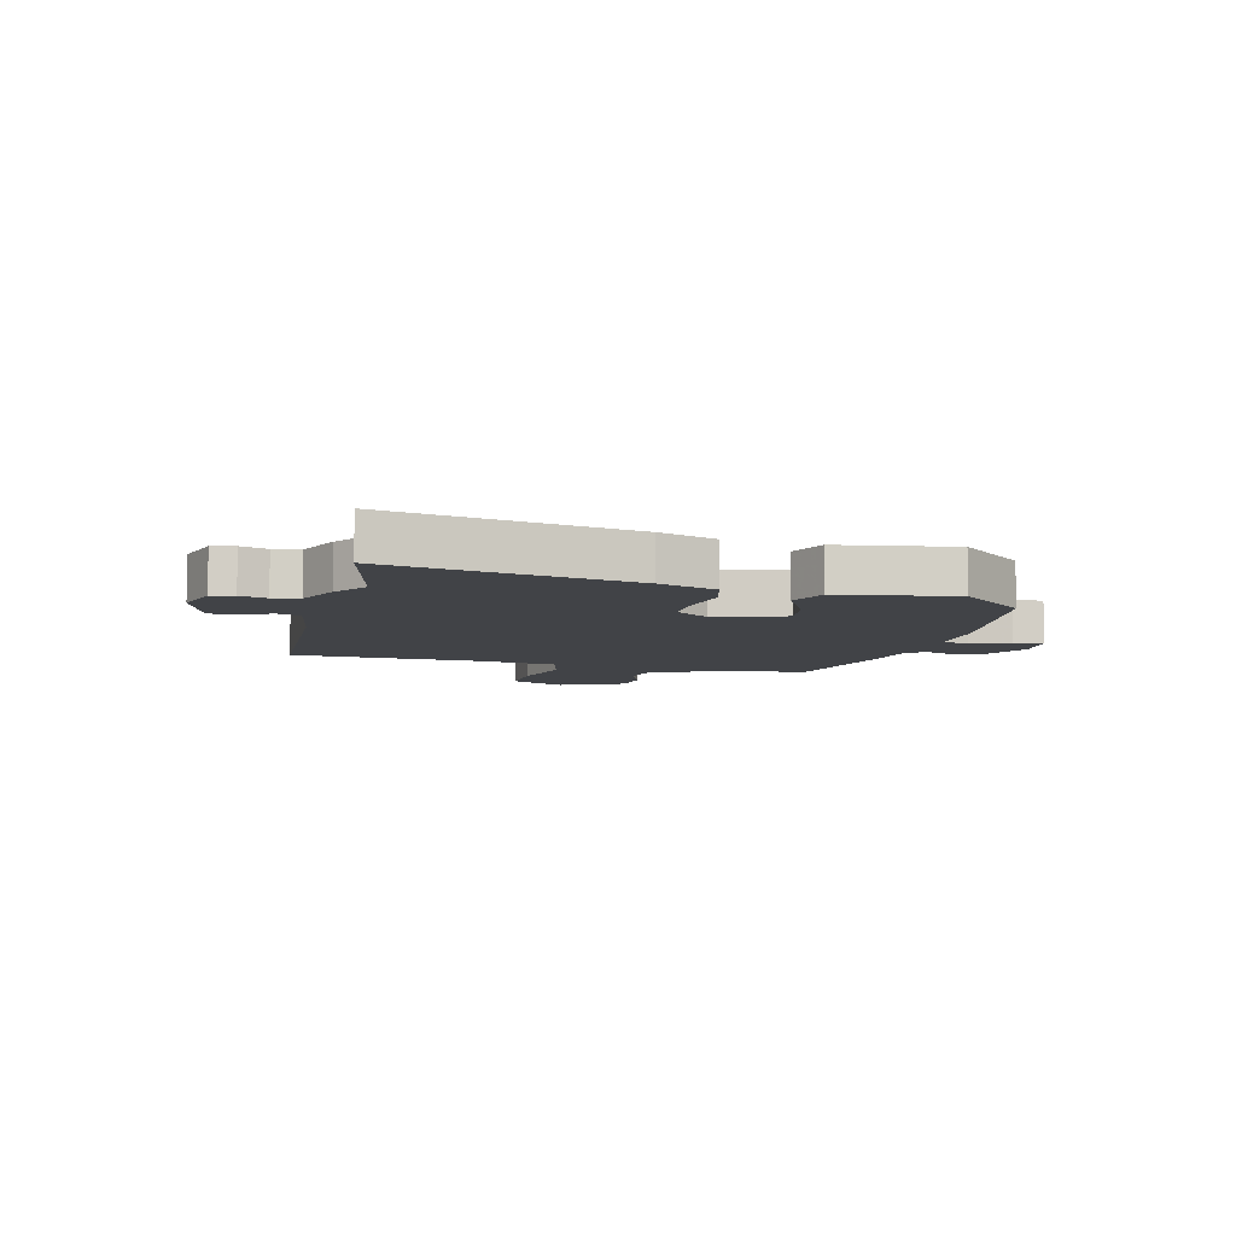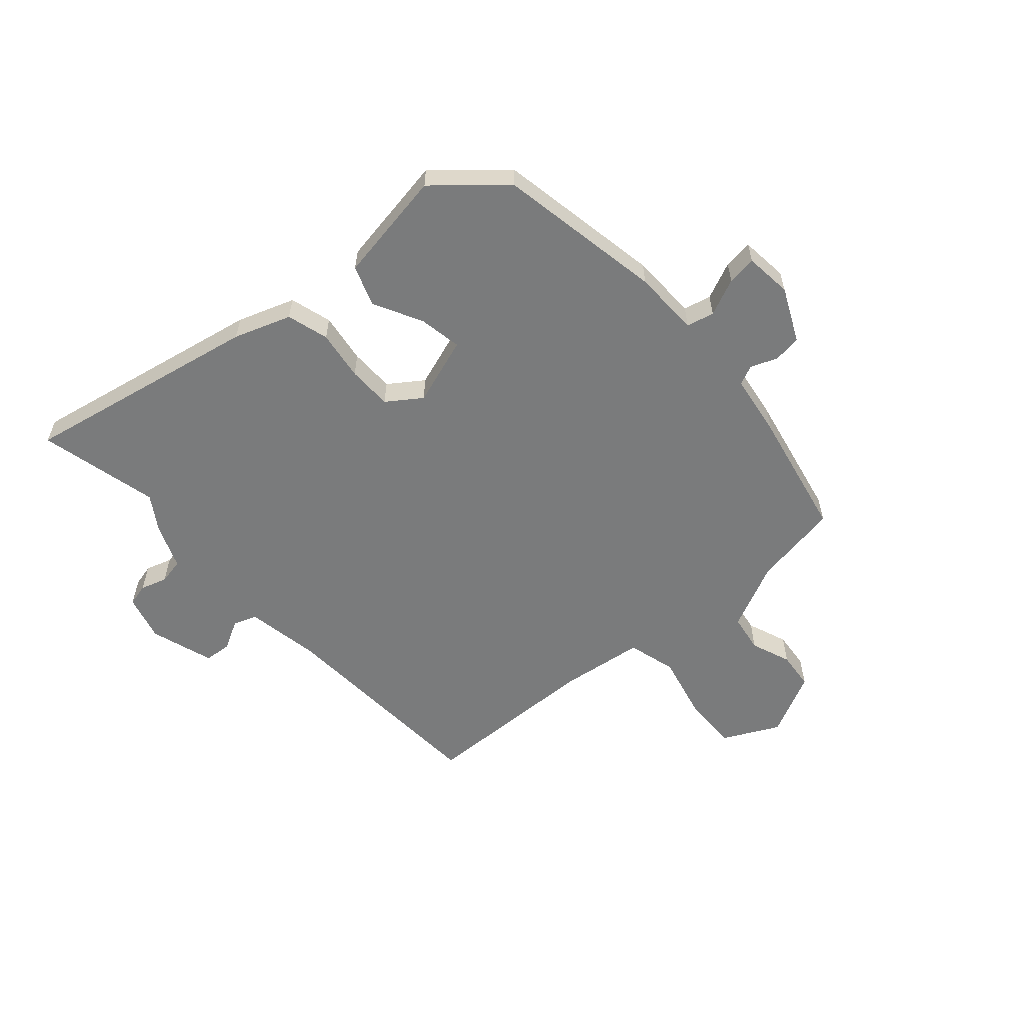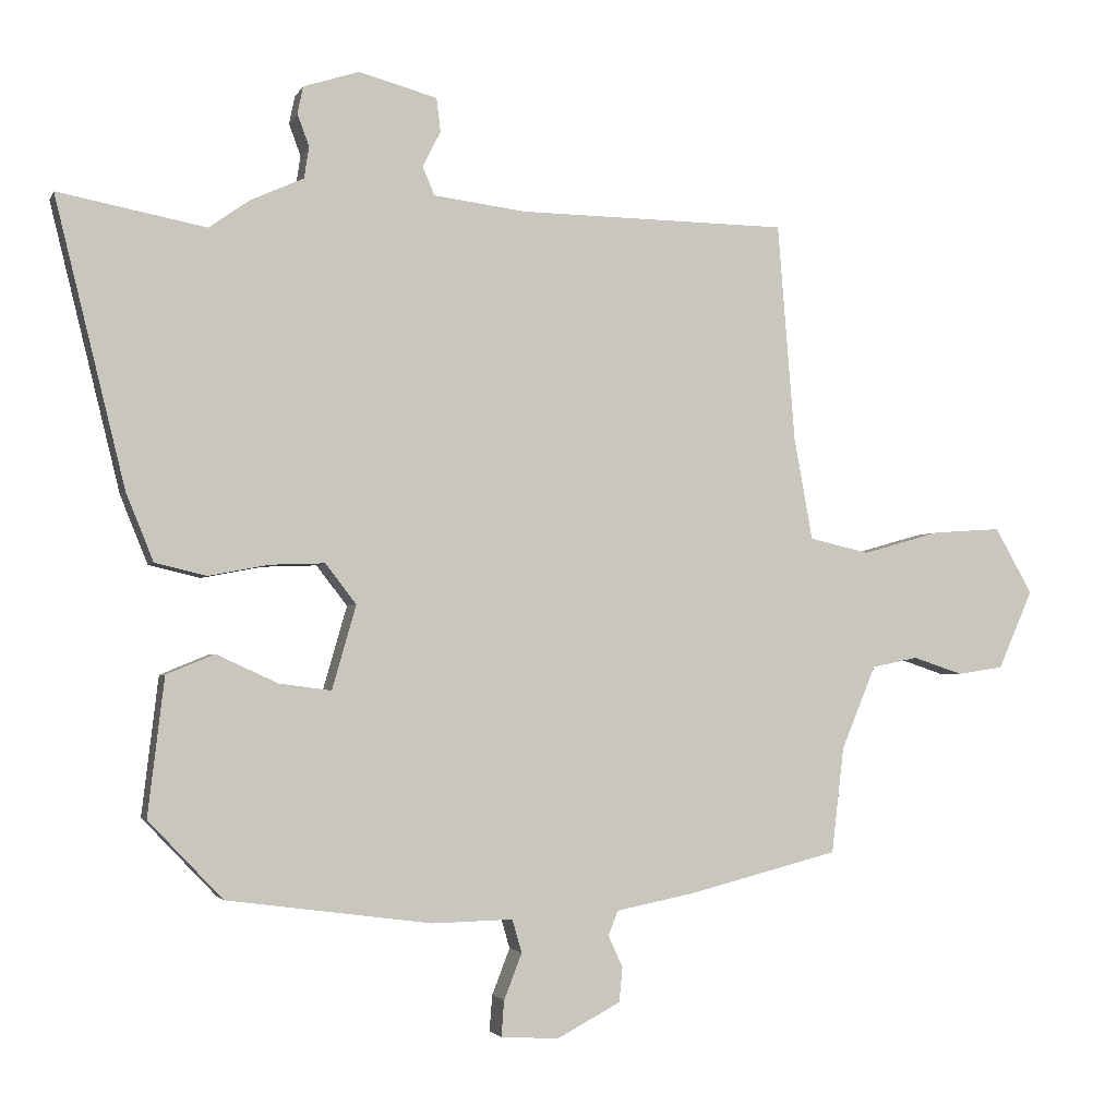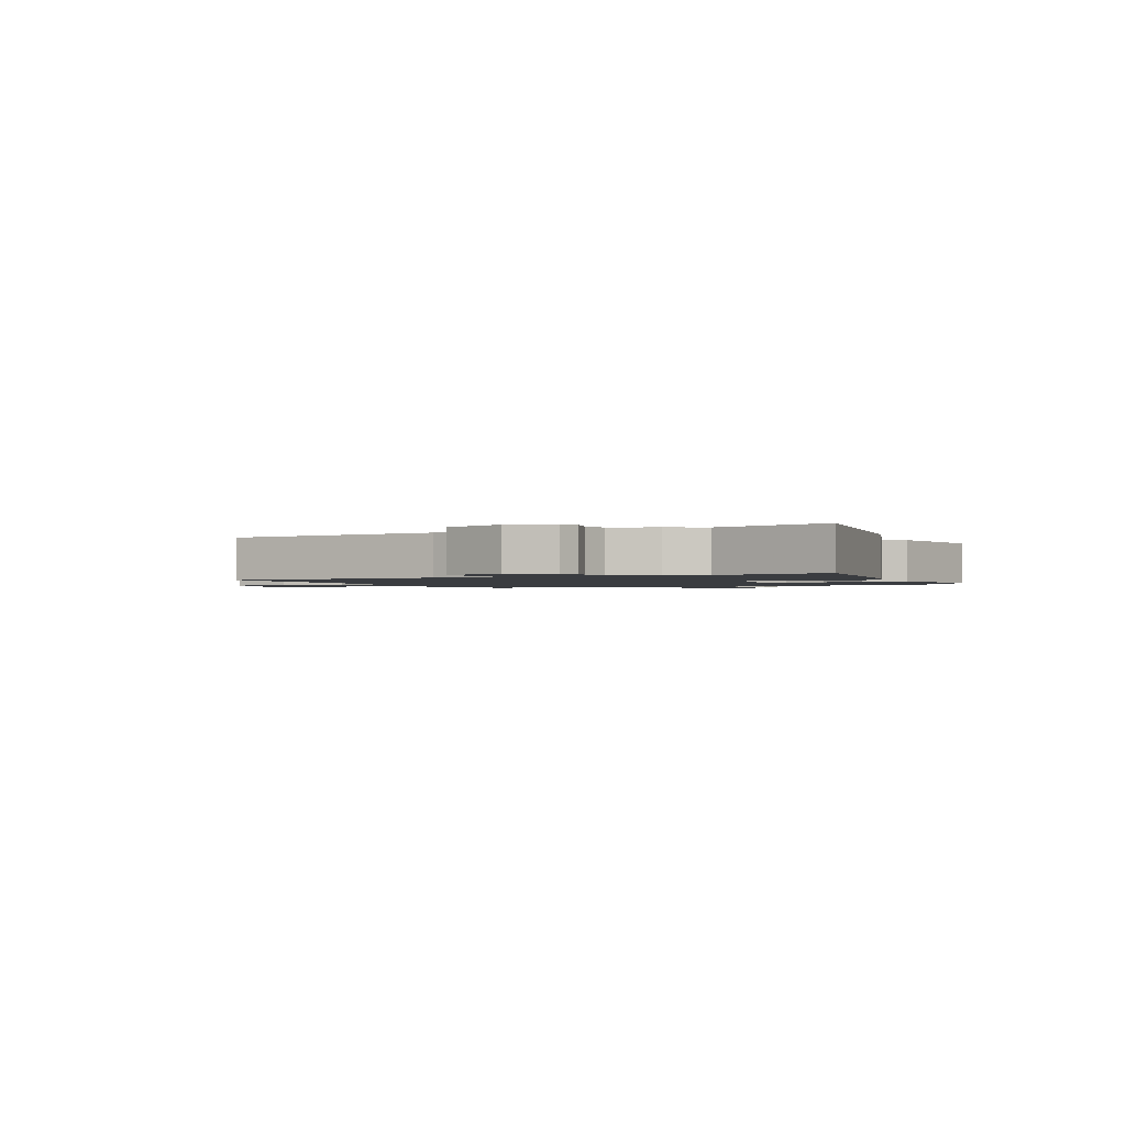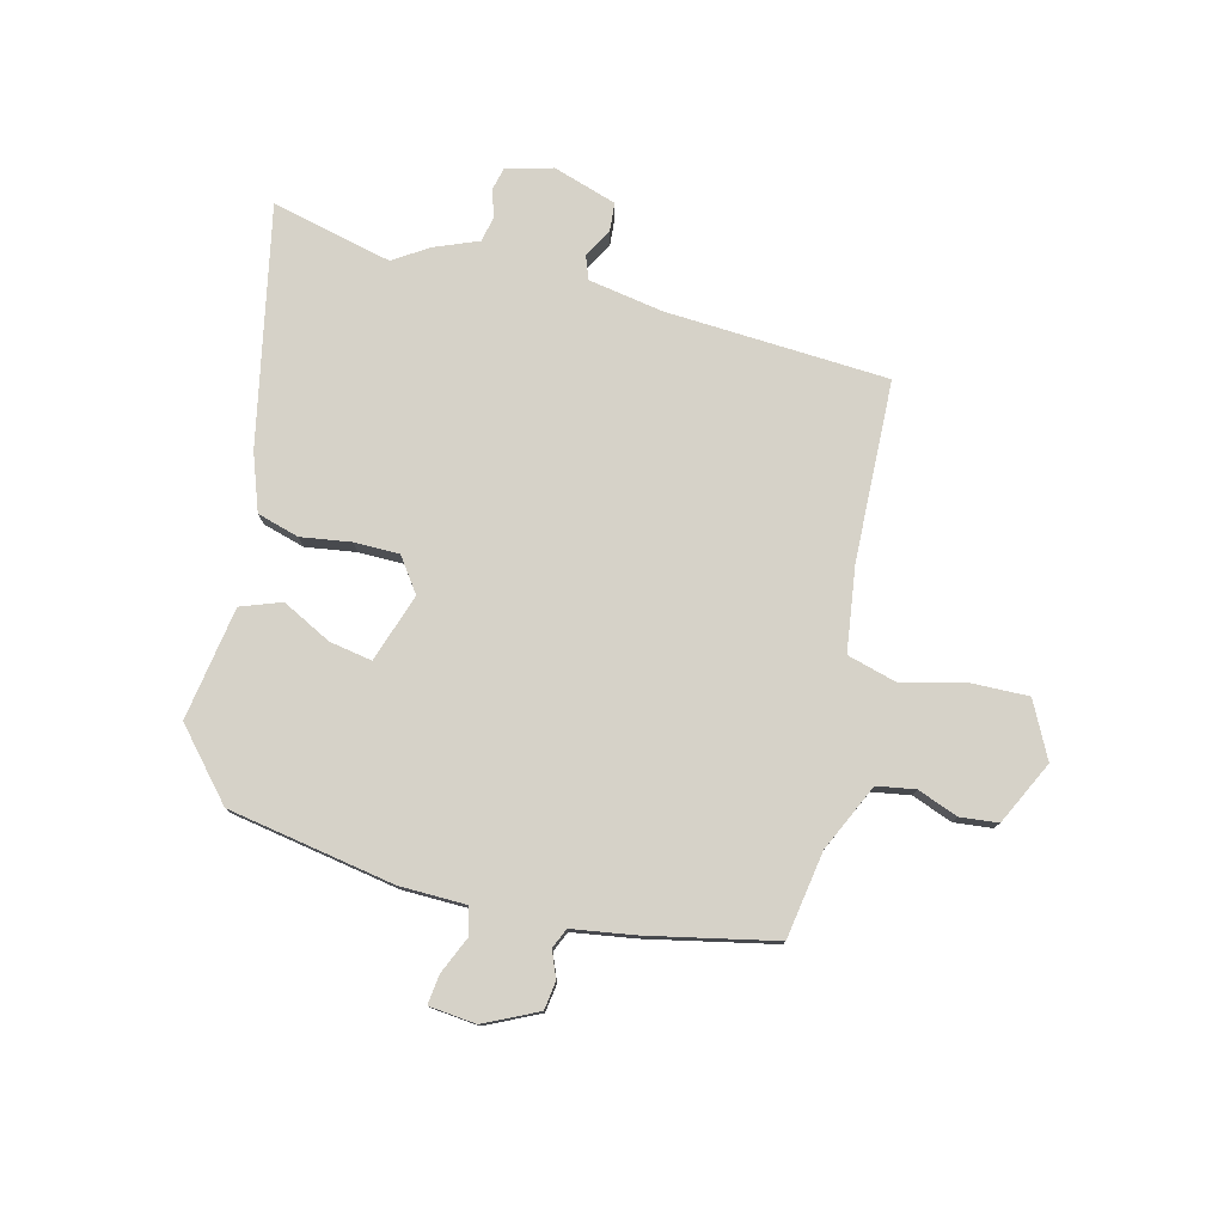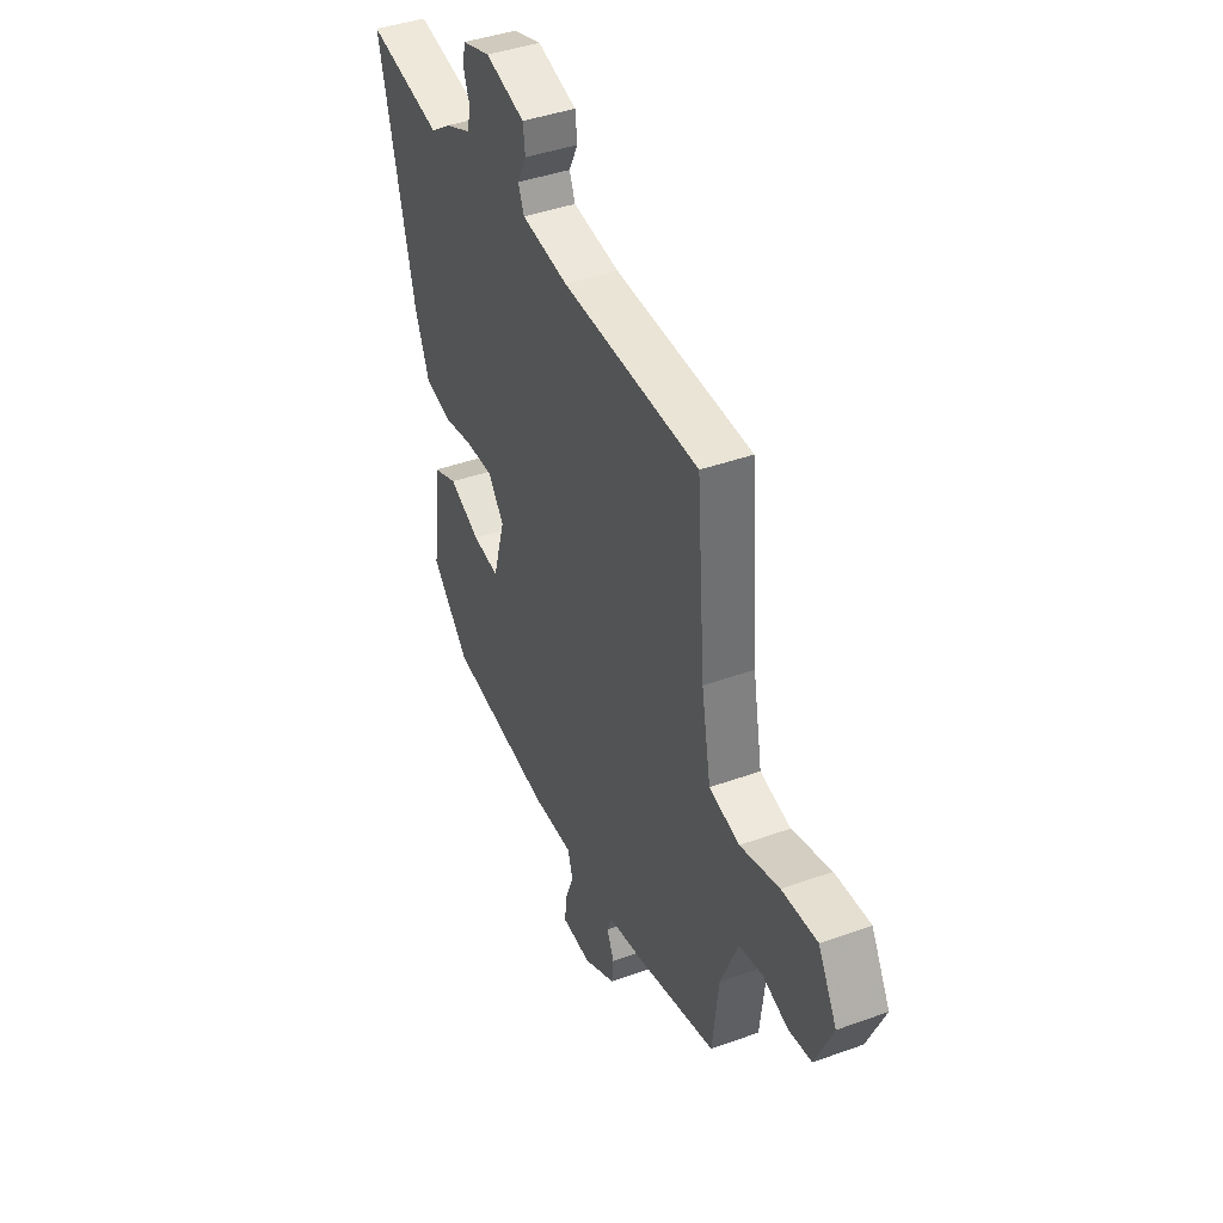
<metadata>
{"format":"obj","ext":"obj","renderer":"f3d","projection":"perspective","resolution":1024,"background":"white","views":[{"elev":-7.3,"azim":78.0,"up":"+Y"},{"elev":-58.3,"azim":134.2,"up":"+Y"},{"elev":-2.8,"azim":164.5,"up":"+Z"},{"elev":-1.5,"azim":30.5,"up":"+Y"},{"elev":78.0,"azim":-163.4,"up":"+Y"},{"elev":41.6,"azim":-113.6,"up":"+Z"}]}
</metadata>
<code>
v -0.443 0.07 0.523
v -0.051 0.07 0.528
v 0.083 0.07 0.545
v 0.1 0.07 0.586
v 0.074 0.07 0.638
v 0.08 0.07 0.687
v 0.194 0.07 0.718
v 0.275 0.07 0.692
v 0.283 0.07 0.652
v 0.266 0.07 0.606
v 0.273 0.07 0.56
v 0.35 0.07 0.525
v 0.409 0.07 0.483
v 0.624 0.07 0.524
v 0.522 0.07 0.109
v 0.482 0.07 0.01
v 0.407 0.07 -0.008
v 0.319 0.07 0.009
v 0.24 0.07 0.012
v 0.195 0.07 -0.046
v 0.23 0.07 -0.168
v 0.306 0.07 -0.158
v 0.395 0.07 -0.117
v 0.465 0.07 -0.146
v 0.489 0.07 -0.347
v 0.381 0.07 -0.46
v 0.084 0.07 -0.499
v -0.034 0.07 -0.496
v -0.048 0.07 -0.544
v -0.022 0.07 -0.611
v -0.018 0.07 -0.663
v -0.102 0.07 -0.668
v -0.194 0.07 -0.619
v -0.199 0.07 -0.569
v -0.178 0.07 -0.523
v -0.192 0.07 -0.487
v -0.303 0.07 -0.465
v -0.525 0.07 -0.408
v -0.543 0.07 -0.254
v -0.593 0.07 -0.133
v -0.66 0.07 -0.119
v -0.732 0.07 -0.143
v -0.799 0.07 -0.133
v -0.849 0.07 -0.019
v -0.795 0.07 0.077
v -0.694 0.07 0.07
v -0.582 0.07 0.038
v -0.495 0.07 0.058
v -0.468 0.07 0.207
v -0.443 0 0.523
v -0.051 0 0.528
v 0.083 0 0.545
v 0.1 0 0.586
v 0.074 0 0.638
v 0.08 0 0.687
v 0.194 0 0.718
v 0.275 0 0.692
v 0.283 0 0.652
v 0.266 0 0.606
v 0.273 0 0.56
v 0.35 0 0.525
v 0.409 0 0.483
v 0.624 0 0.524
v 0.522 0 0.109
v 0.482 0 0.01
v 0.407 0 -0.008
v 0.319 0 0.009
v 0.24 0 0.012
v 0.195 0 -0.046
v 0.23 0 -0.168
v 0.306 0 -0.158
v 0.395 0 -0.117
v 0.465 0 -0.146
v 0.489 0 -0.347
v 0.381 0 -0.46
v 0.084 0 -0.499
v -0.034 0 -0.496
v -0.048 0 -0.544
v -0.022 0 -0.611
v -0.018 0 -0.663
v -0.102 0 -0.668
v -0.194 0 -0.619
v -0.199 0 -0.569
v -0.178 0 -0.523
v -0.192 0 -0.487
v -0.303 0 -0.465
v -0.525 0 -0.408
v -0.543 0 -0.254
v -0.593 0 -0.133
v -0.66 0 -0.119
v -0.732 0 -0.143
v -0.799 0 -0.133
v -0.849 0 -0.019
v -0.795 0 0.077
v -0.694 0 0.07
v -0.582 0 0.038
v -0.495 0 0.058
v -0.468 0 0.207
f 45 46 47
f 44 45 47
f 43 44 47
f 42 43 47
f 41 42 47
f 40 41 47 48
f 39 40 48
f 39 48 49
f 38 39 49
f 37 38 49
f 36 37 49
f 33 34 35
f 32 33 35
f 31 32 35
f 30 31 35
f 29 30 35
f 28 29 35 36
f 27 28 36
f 26 27 36
f 25 26 36
f 24 25 36
f 23 24 36
f 22 23 36
f 21 22 36
f 49 1 2
f 36 49 2
f 21 36 2
f 20 21 2
f 16 17 18
f 15 16 18
f 14 15 18
f 13 14 18
f 13 18 19
f 12 13 19
f 11 12 19
f 10 11 19 20
f 8 9 10
f 7 8 10
f 6 7 10
f 5 6 10
f 4 5 10
f 3 4 10 20
f 2 3 20
f 96 95 94
f 96 94 93
f 96 93 92
f 96 92 91
f 96 91 90
f 97 96 90 89
f 97 89 88
f 98 97 88
f 98 88 87
f 98 87 86
f 98 86 85
f 84 83 82
f 84 82 81
f 84 81 80
f 84 80 79
f 84 79 78
f 85 84 78 77
f 85 77 76
f 85 76 75
f 85 75 74
f 85 74 73
f 85 73 72
f 85 72 71
f 85 71 70
f 51 50 98
f 51 98 85
f 51 85 70
f 51 70 69
f 67 66 65
f 67 65 64
f 67 64 63
f 67 63 62
f 68 67 62
f 68 62 61
f 68 61 60
f 69 68 60 59
f 59 58 57
f 59 57 56
f 59 56 55
f 59 55 54
f 59 54 53
f 69 59 53 52
f 69 52 51
f 1 50 51 2
f 2 51 52 3
f 3 52 53 4
f 4 53 54 5
f 5 54 55 6
f 6 55 56 7
f 7 56 57 8
f 8 57 58 9
f 9 58 59 10
f 10 59 60 11
f 11 60 61 12
f 12 61 62 13
f 13 62 63 14
f 14 63 64 15
f 15 64 65 16
f 16 65 66 17
f 17 66 67 18
f 18 67 68 19
f 19 68 69 20
f 20 69 70 21
f 21 70 71 22
f 22 71 72 23
f 23 72 73 24
f 24 73 74 25
f 25 74 75 26
f 26 75 76 27
f 27 76 77 28
f 28 77 78 29
f 29 78 79 30
f 30 79 80 31
f 31 80 81 32
f 32 81 82 33
f 33 82 83 34
f 34 83 84 35
f 35 84 85 36
f 36 85 86 37
f 37 86 87 38
f 38 87 88 39
f 39 88 89 40
f 40 89 90 41
f 41 90 91 42
f 42 91 92 43
f 43 92 93 44
f 44 93 94 45
f 45 94 95 46
f 46 95 96 47
f 47 96 97 48
f 48 97 98 49
f 49 98 50 1

</code>
